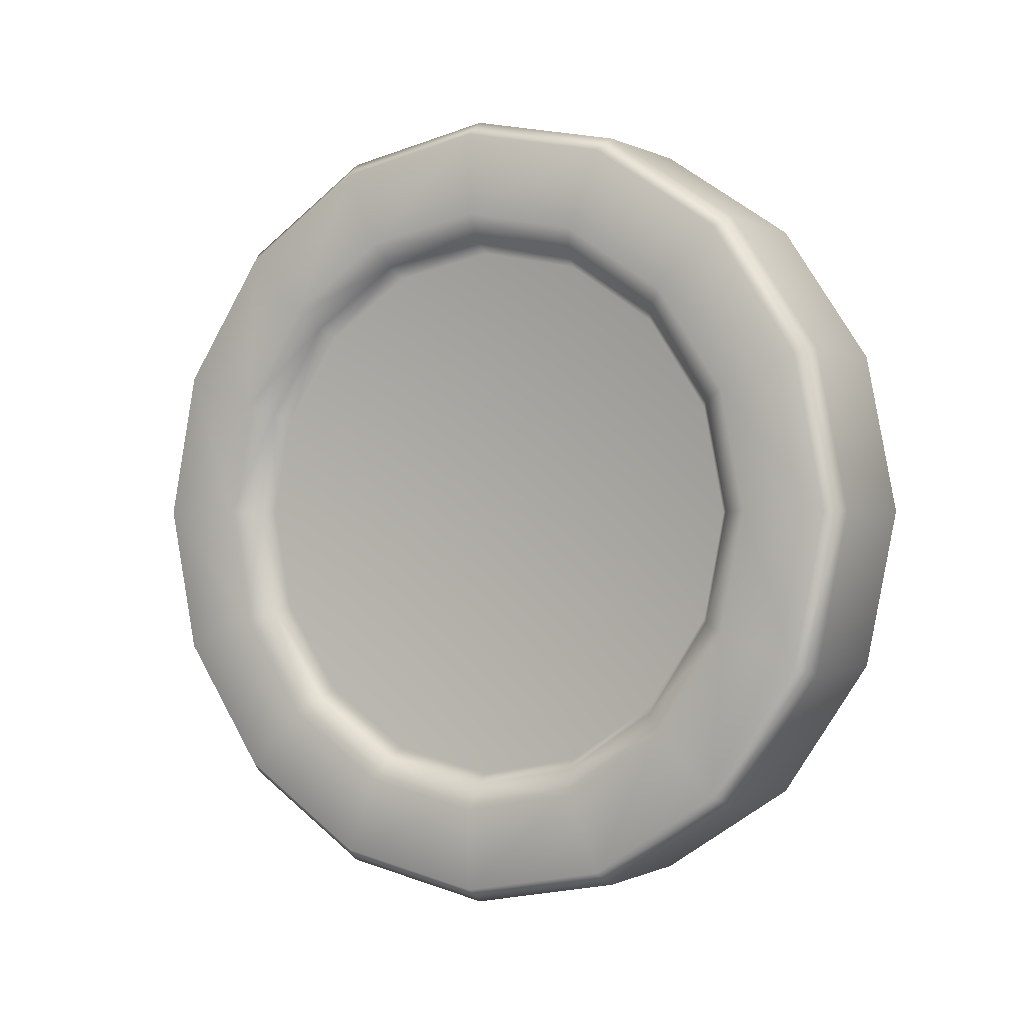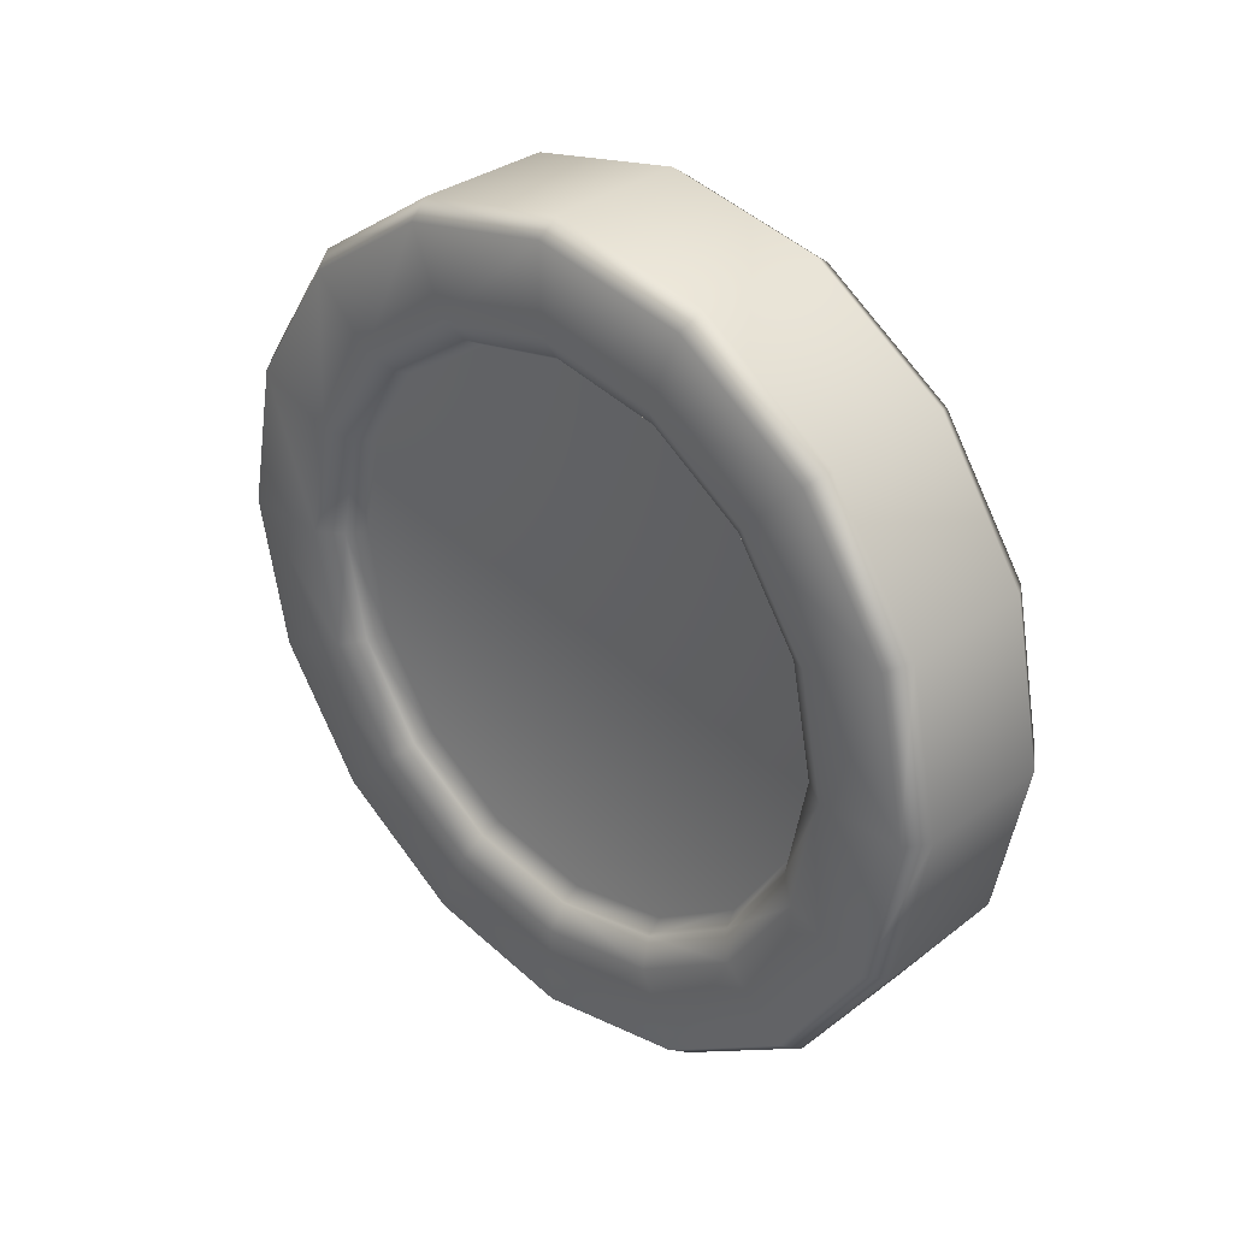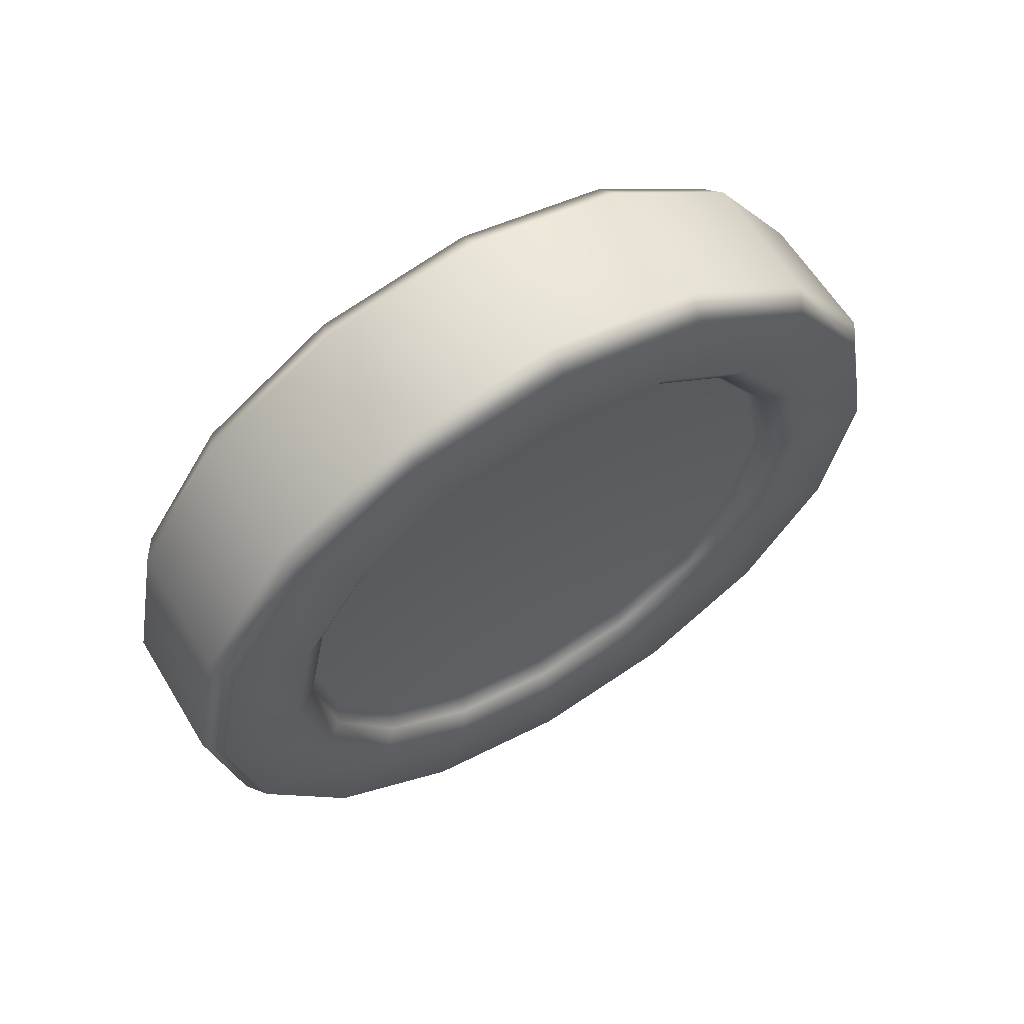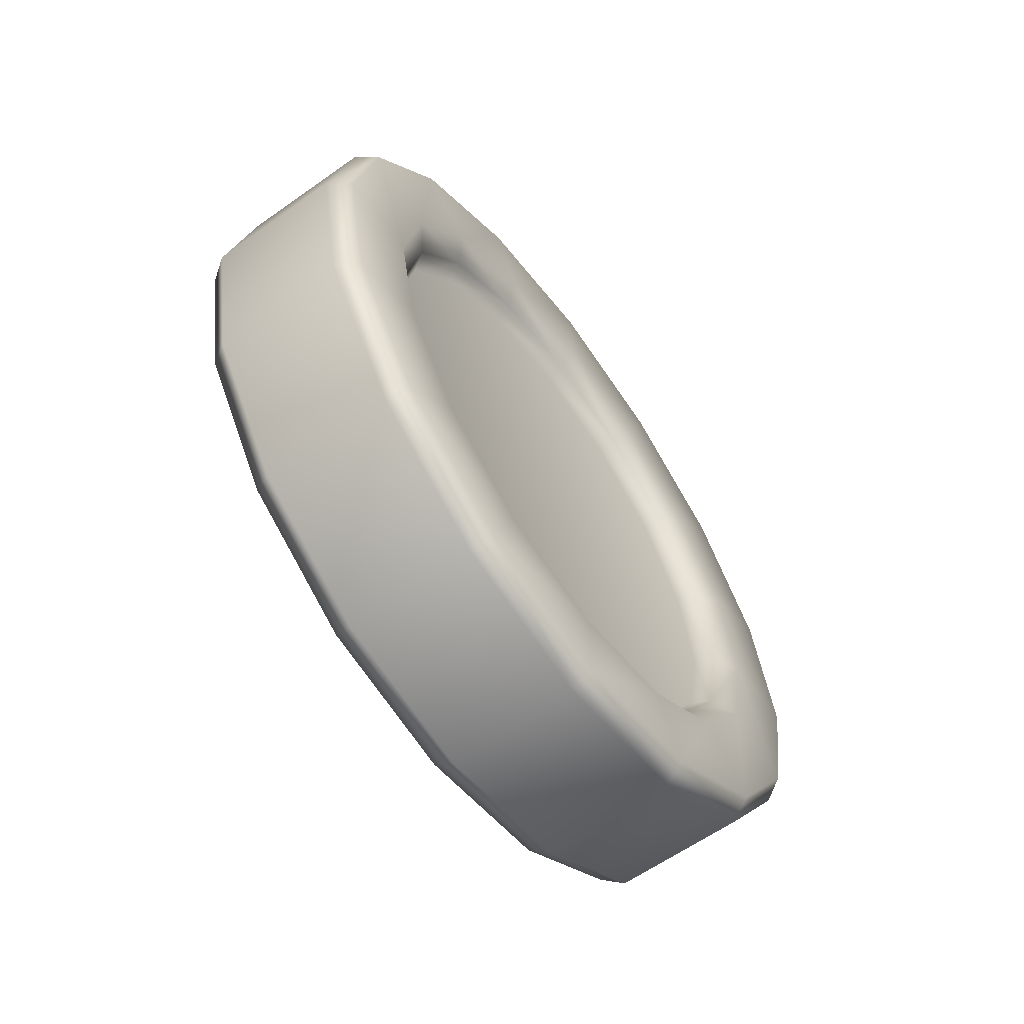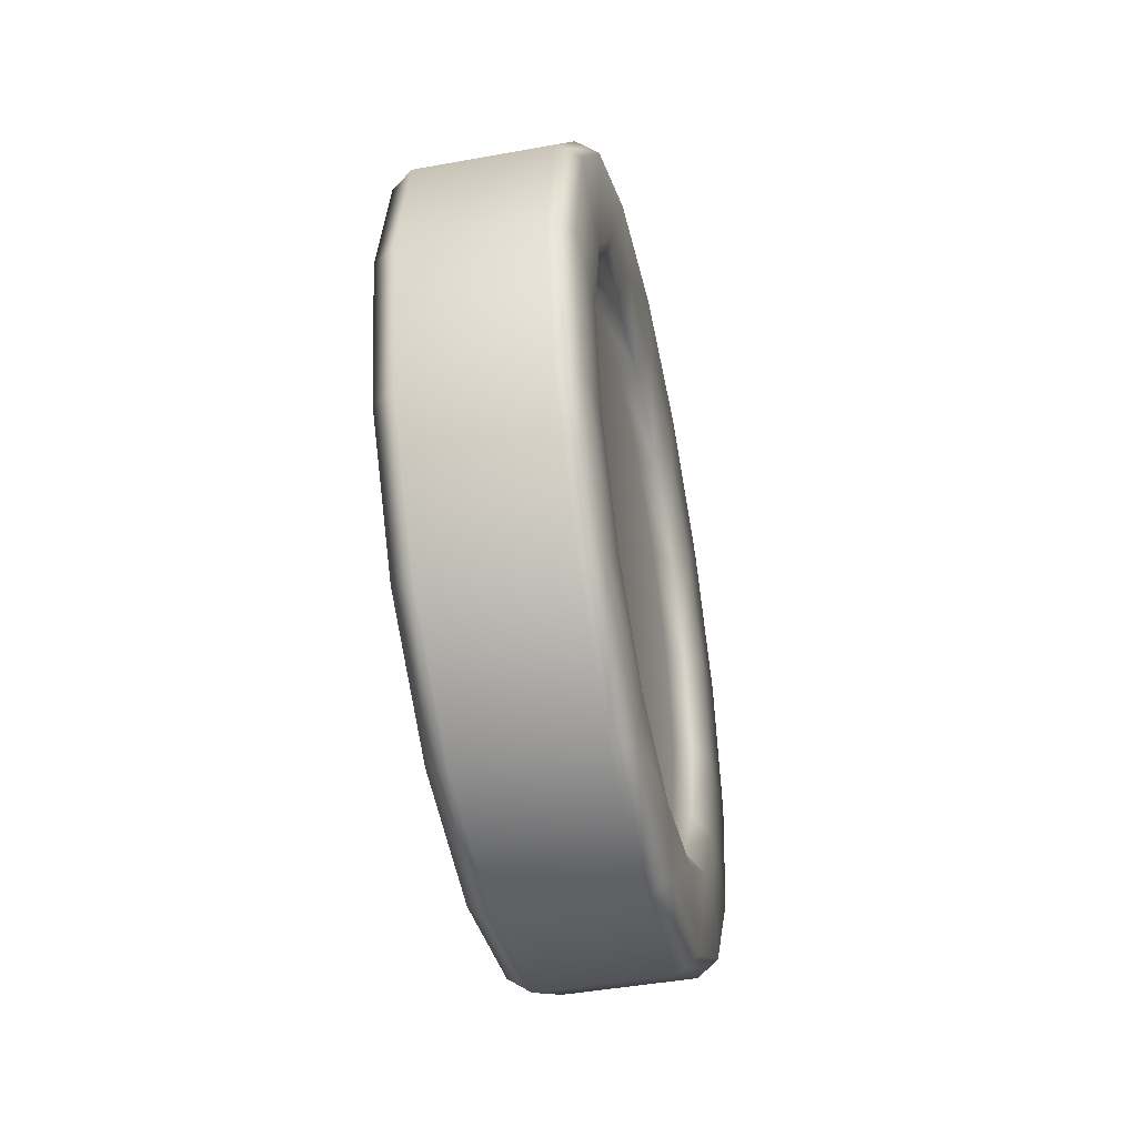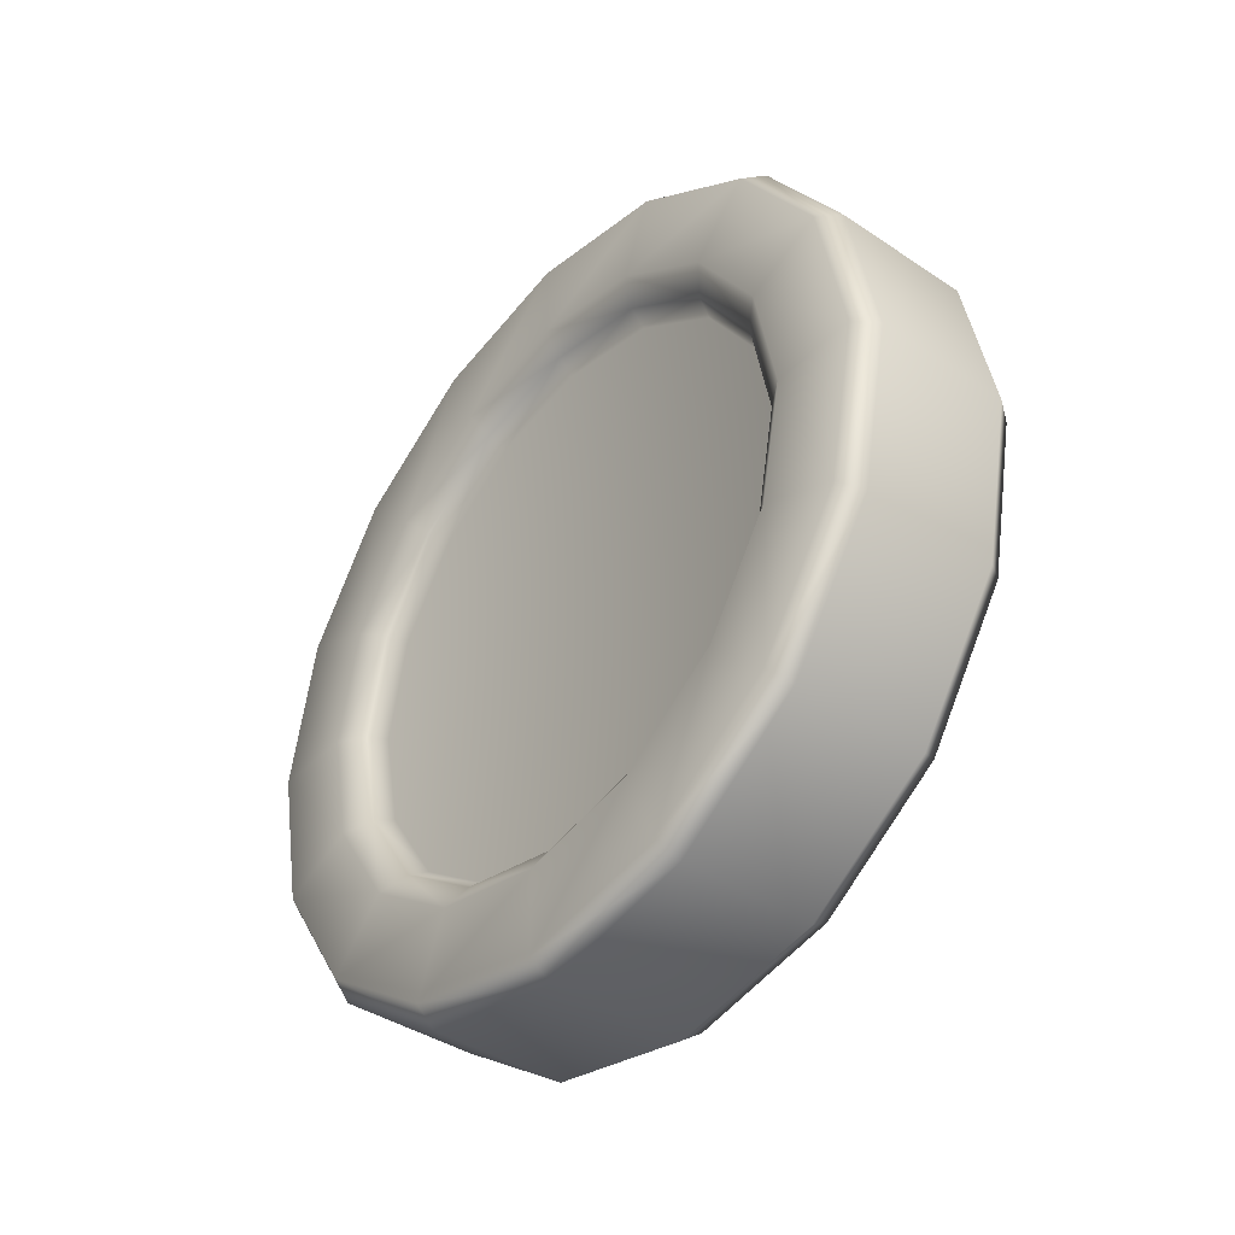
<metadata>
{"format":"obj","ext":"obj","renderer":"f3d","projection":"perspective","resolution":1024,"background":"white","views":[{"elev":-0.3,"azim":120.3,"up":"+Z"},{"elev":32.6,"azim":133.8,"up":"+Y"},{"elev":61.2,"azim":58.7,"up":"+Y"},{"elev":-61.5,"azim":-144.2,"up":"+Z"},{"elev":-45.4,"azim":-168.2,"up":"+Z"},{"elev":-40.3,"azim":-39.5,"up":"+Z"}]}
</metadata>
<code>
g default
v -5.215 -24.21 -10.17
v -5.215 -18.53 -18.68
v -5.215 0 -0.1424
v -5.215 -10.03 -24.36
v -5.215 -1.3e-05 -26.35
v -5.215 10.03 -24.36
v -5.215 18.53 -18.68
v -5.215 24.21 -10.17
v -5.215 26.21 -0.1424
v -5.215 24.21 9.887
v -5.215 18.53 18.39
v -5.215 10.03 24.07
v -5.215 4e-06 26.07
v -5.215 -10.03 24.07
v -5.215 -18.53 18.39
v -5.215 -24.21 9.887
v -5.215 -26.21 -0.1424
v 5.233 -24.21 -10.17
v 5.233 -18.53 -18.68
v 5.233 -0 -0.1424
v 5.233 -10.03 -24.36
v 5.233 -1.3e-05 -26.35
v 5.233 10.03 -24.36
v 5.233 18.53 -18.68
v 5.233 24.21 -10.17
v 5.233 26.21 -0.1424
v 5.233 24.21 9.887
v 5.233 18.53 18.39
v 5.233 10.03 24.07
v 5.233 4e-06 26.07
v 5.233 -10.03 24.07
v 5.233 -18.53 18.39
v 5.233 -24.21 9.887
v 5.233 -26.21 -0.1424
v -8.482 -27.4 -11.35
v -6.888 -25.15 -10.49
v -8.482 -20.97 -20.97
v -6.87 -19.24 -19.31
v -8.482 -11.35 -27.4
v -6.856 -10.41 -25.2
v -8.482 -1.5e-05 -29.66
v -6.849 -1.4e-05 -27.27
v -8.482 11.35 -27.4
v -6.856 10.41 -25.2
v -8.482 20.97 -20.97
v -6.87 19.24 -19.31
v -8.482 27.4 -11.35
v -6.888 25.15 -10.49
v -8.482 29.66 -1.2e-05
v -6.907 27.23 -0.06865
v -8.482 27.4 11.35
v -6.925 25.17 10.36
v -8.482 20.97 20.97
v -6.938 19.27 19.2
v -8.482 11.35 27.4
v -6.946 10.43 25.11
v -8.482 4e-06 29.66
v -6.946 4e-06 27.19
v -8.482 -11.35 27.4
v -6.946 -10.43 25.11
v -8.482 -20.97 20.97
v -6.938 -19.27 19.2
v -8.482 -27.4 11.35
v -6.925 -25.17 10.36
v -8.482 -29.66 -0
v -6.907 -27.23 -0.06864
v -8.482 -34.74 -14.39
v -6.394 -36.1 -14.95
v -8.482 -26.59 -26.59
v -6.394 -27.63 -27.63
v -8.482 -14.39 -34.74
v -6.394 -14.95 -36.1
v -8.482 -1.9e-05 -37.61
v -6.394 -2e-05 -39.08
v -8.482 14.39 -34.74
v -6.394 14.95 -36.1
v -8.482 26.59 -26.59
v -6.394 27.63 -27.63
v -8.482 34.74 -14.39
v -6.394 36.1 -14.95
v -8.482 37.61 -1.4e-05
v -6.394 39.08 -1.4e-05
v -8.482 34.74 14.39
v -6.394 36.1 14.95
v -8.482 26.59 26.59
v -6.394 27.63 27.63
v -8.482 14.39 34.74
v -6.394 14.95 36.1
v -8.482 6e-06 37.61
v -6.394 6e-06 39.08
v -8.482 -14.39 34.74
v -6.394 -14.95 36.1
v -8.482 -26.59 26.59
v -6.394 -27.63 27.63
v -8.482 -34.74 14.39
v -6.394 -36.1 14.95
v -8.482 -37.61 -0
v -6.394 -39.08 0
v 6.394 -36.1 -14.95
v 8.482 -34.74 -14.39
v 6.394 -27.63 -27.63
v 8.482 -26.59 -26.59
v 6.394 -14.95 -36.1
v 8.482 -14.39 -34.74
v 6.394 -2e-05 -39.08
v 8.482 -1.9e-05 -37.61
v 6.394 14.95 -36.1
v 8.482 14.39 -34.74
v 6.394 27.63 -27.63
v 8.482 26.59 -26.59
v 6.394 36.1 -14.95
v 8.482 34.74 -14.39
v 6.394 39.08 -1.4e-05
v 8.482 37.61 -1.4e-05
v 6.394 36.1 14.95
v 8.482 34.74 14.39
v 6.394 27.63 27.63
v 8.482 26.59 26.59
v 6.394 14.95 36.1
v 8.482 14.39 34.74
v 6.394 6e-06 39.08
v 8.482 6e-06 37.61
v 6.394 -14.95 36.1
v 8.482 -14.39 34.74
v 6.394 -27.63 27.63
v 8.482 -26.59 26.59
v 6.394 -36.1 14.95
v 8.482 -34.74 14.39
v 6.394 -39.08 0
v 8.482 -37.61 -0
v 8.482 -27.4 -11.35
v 6.892 -25.15 -10.49
v 8.482 -20.97 -20.97
v 6.874 -19.24 -19.31
v 8.482 -11.35 -27.4
v 6.86 -10.41 -25.2
v 8.482 -1.5e-05 -29.66
v 6.852 -1.4e-05 -27.27
v 8.482 11.35 -27.4
v 6.86 10.41 -25.2
v 8.482 20.97 -20.97
v 6.874 19.24 -19.31
v 8.482 27.4 -11.35
v 6.892 25.15 -10.49
v 8.482 29.66 -1.2e-05
v 6.911 27.23 -0.06886
v 8.482 27.4 11.35
v 6.929 25.17 10.36
v 8.482 20.97 20.97
v 6.942 19.27 19.2
v 8.482 11.35 27.4
v 6.949 10.43 25.11
v 8.482 4e-06 29.66
v 6.949 4e-06 27.19
v 8.482 -11.35 27.4
v 6.949 -10.43 25.11
v 8.482 -20.97 20.97
v 6.942 -19.27 19.2
v 8.482 -27.4 11.35
v 6.929 -25.17 10.36
v 8.482 -29.66 -0
v 6.911 -27.23 -0.06885
g pCylinder1
f 2 1 3
f 4 2 3
f 5 4 3
f 6 5 3
f 7 6 3
f 8 7 3
f 9 8 3
f 10 9 3
f 11 10 3
f 12 11 3
f 13 12 3
f 14 13 3
f 15 14 3
f 16 15 3
f 17 16 3
f 1 17 3
f 18 19 20
f 19 21 20
f 21 22 20
f 22 23 20
f 23 24 20
f 24 25 20
f 25 26 20
f 26 27 20
f 27 28 20
f 28 29 20
f 29 30 20
f 30 31 20
f 31 32 20
f 32 33 20
f 33 34 20
f 34 18 20
f 35 36 38 37
f 36 35 65 66
f 37 38 40 39
f 39 40 42 41
f 41 42 44 43
f 43 44 46 45
f 45 46 48 47
f 47 48 50 49
f 49 50 52 51
f 51 52 54 53
f 53 54 56 55
f 55 56 58 57
f 57 58 60 59
f 59 60 62 61
f 61 62 64 63
f 63 64 66 65
f 67 68 98 97
f 68 67 69 70
f 70 69 71 72
f 72 71 73 74
f 74 73 75 76
f 76 75 77 78
f 78 77 79 80
f 80 79 81 82
f 82 81 83 84
f 84 83 85 86
f 86 85 87 88
f 88 87 89 90
f 90 89 91 92
f 92 91 93 94
f 94 93 95 96
f 96 95 97 98
f 99 100 130 129
f 100 99 101 102
f 102 101 103 104
f 104 103 105 106
f 106 105 107 108
f 108 107 109 110
f 110 109 111 112
f 112 111 113 114
f 114 113 115 116
f 116 115 117 118
f 118 117 119 120
f 120 119 121 122
f 122 121 123 124
f 124 123 125 126
f 126 125 127 128
f 128 127 129 130
f 131 132 162 161
f 132 131 133 134
f 134 133 135 136
f 136 135 137 138
f 138 137 139 140
f 140 139 141 142
f 142 141 143 144
f 144 143 145 146
f 146 145 147 148
f 148 147 149 150
f 150 149 151 152
f 152 151 153 154
f 154 153 155 156
f 156 155 157 158
f 158 157 159 160
f 160 159 161 162
f 35 37 69 67
f 37 39 71 69
f 39 41 73 71
f 41 43 75 73
f 43 45 77 75
f 45 47 79 77
f 47 49 81 79
f 49 51 83 81
f 51 53 85 83
f 53 55 87 85
f 55 57 89 87
f 57 59 91 89
f 59 61 93 91
f 61 63 95 93
f 63 65 97 95
f 65 35 67 97
f 68 70 101 99
f 70 72 103 101
f 72 74 105 103
f 74 76 107 105
f 76 78 109 107
f 78 80 111 109
f 80 82 113 111
f 82 84 115 113
f 84 86 117 115
f 86 88 119 117
f 88 90 121 119
f 90 92 123 121
f 92 94 125 123
f 94 96 127 125
f 96 98 129 127
f 98 68 99 129
f 100 102 133 131
f 102 104 135 133
f 104 106 137 135
f 106 108 139 137
f 108 110 141 139
f 110 112 143 141
f 112 114 145 143
f 114 116 147 145
f 116 118 149 147
f 118 120 151 149
f 120 122 153 151
f 122 124 155 153
f 124 126 157 155
f 126 128 159 157
f 128 130 161 159
f 130 100 131 161
f 38 36 1 2
f 40 38 2 4
f 42 40 4 5
f 44 42 5 6
f 46 44 6 7
f 48 46 7 8
f 50 48 8 9
f 52 50 9 10
f 54 52 10 11
f 56 54 11 12
f 58 56 12 13
f 60 58 13 14
f 62 60 14 15
f 64 62 15 16
f 66 64 16 17
f 36 66 17 1
f 132 134 19 18
f 134 136 21 19
f 136 138 22 21
f 138 140 23 22
f 140 142 24 23
f 142 144 25 24
f 144 146 26 25
f 146 148 27 26
f 148 150 28 27
f 150 152 29 28
f 152 154 30 29
f 154 156 31 30
f 156 158 32 31
f 158 160 33 32
f 160 162 34 33
f 162 132 18 34

</code>
